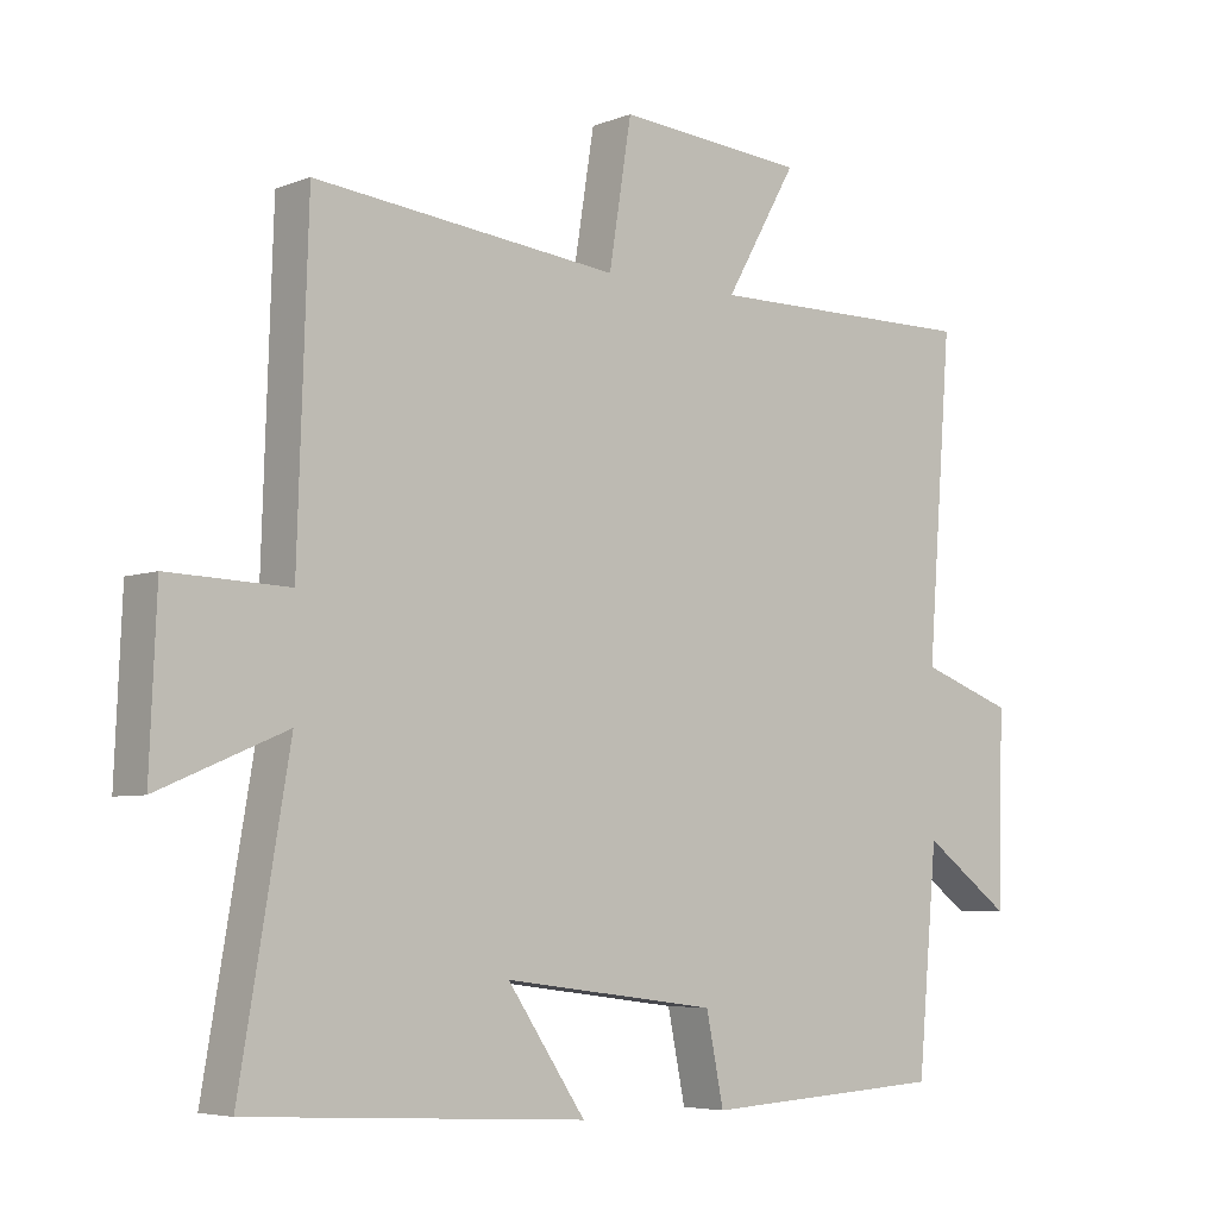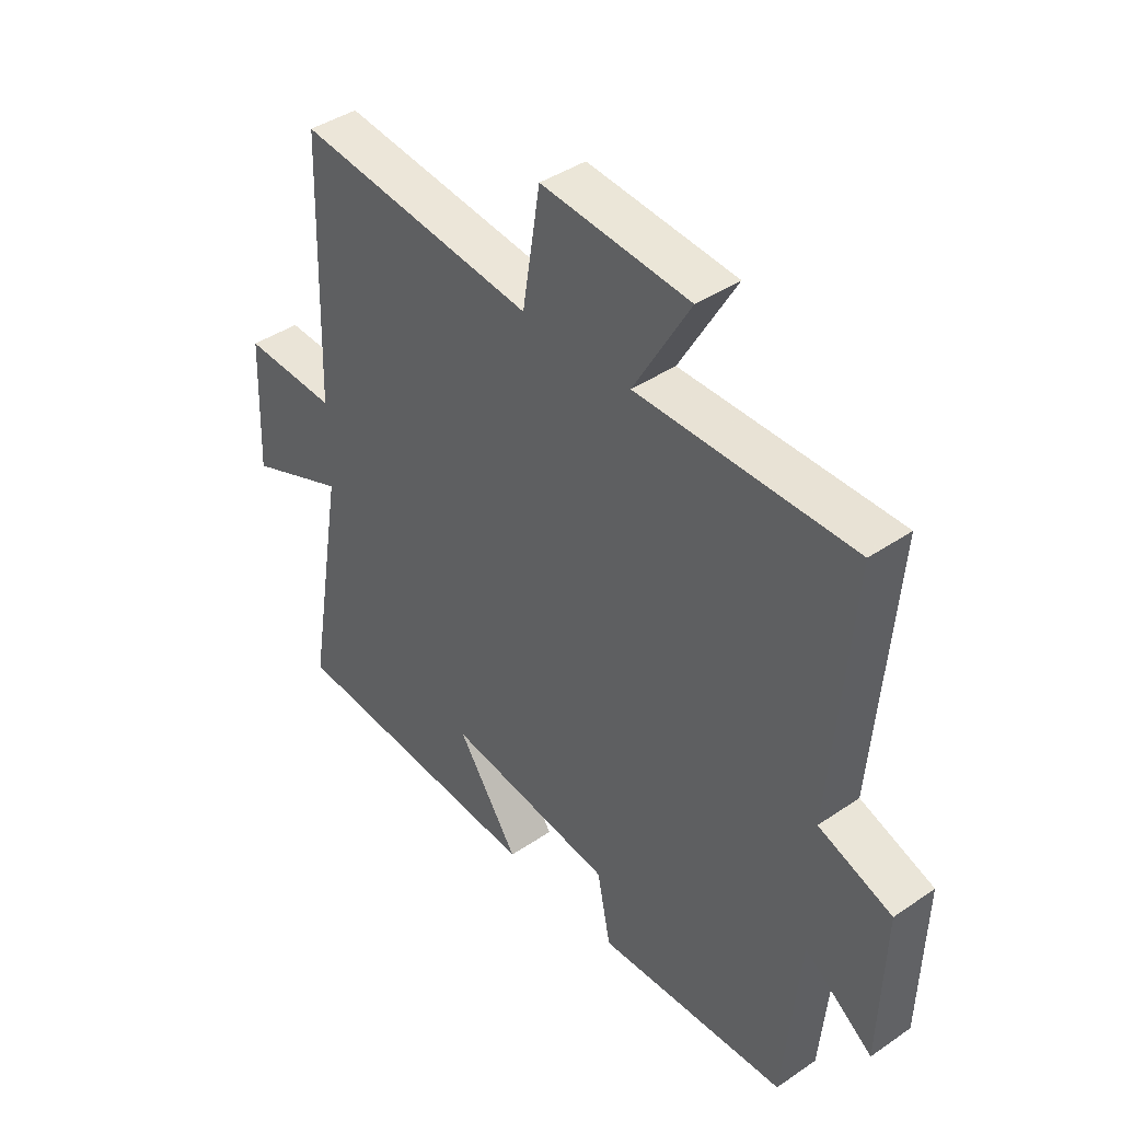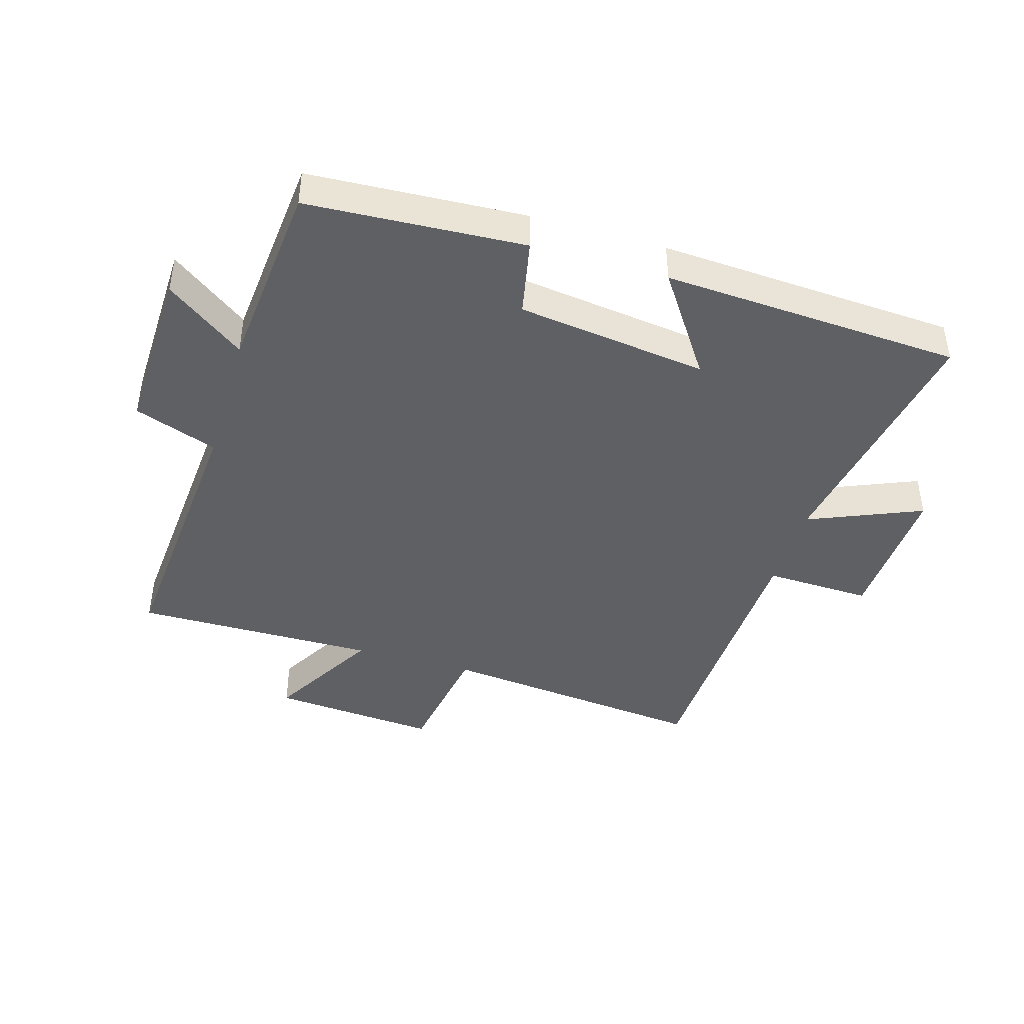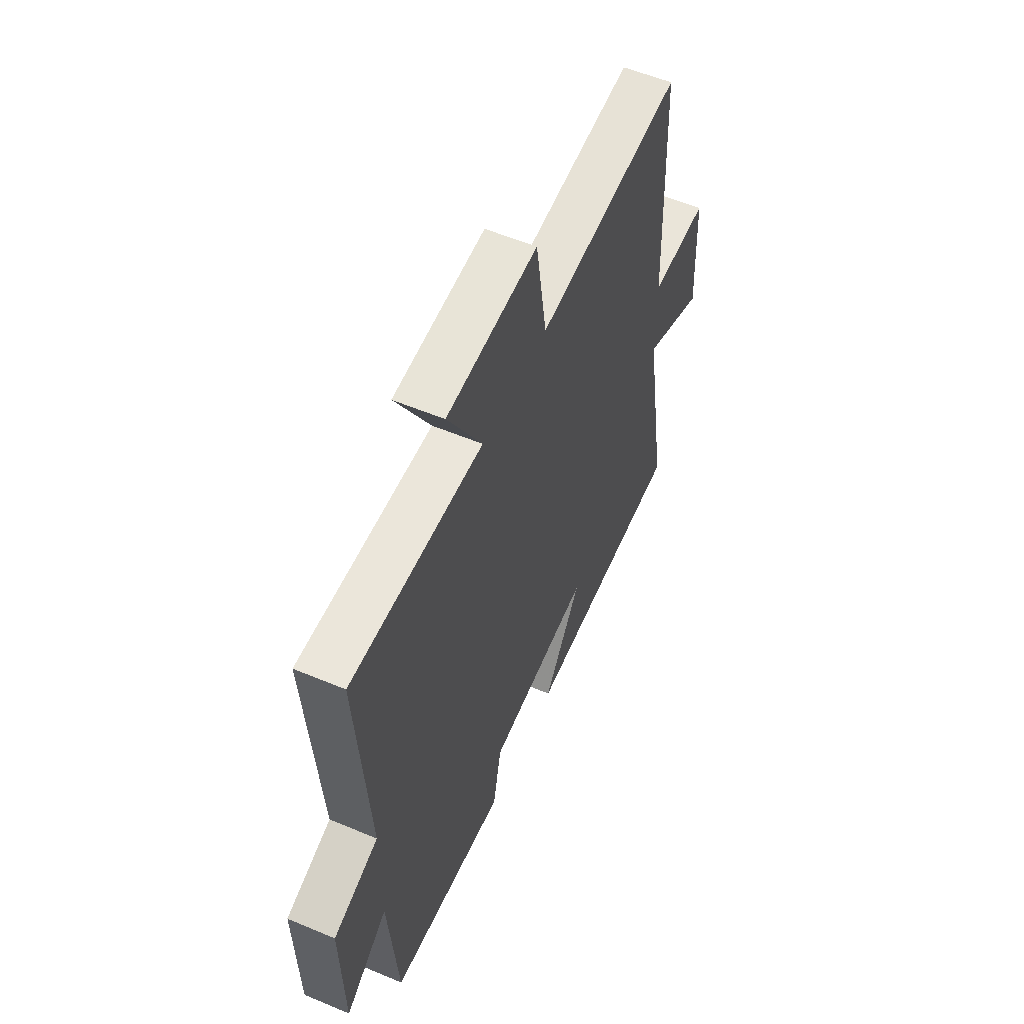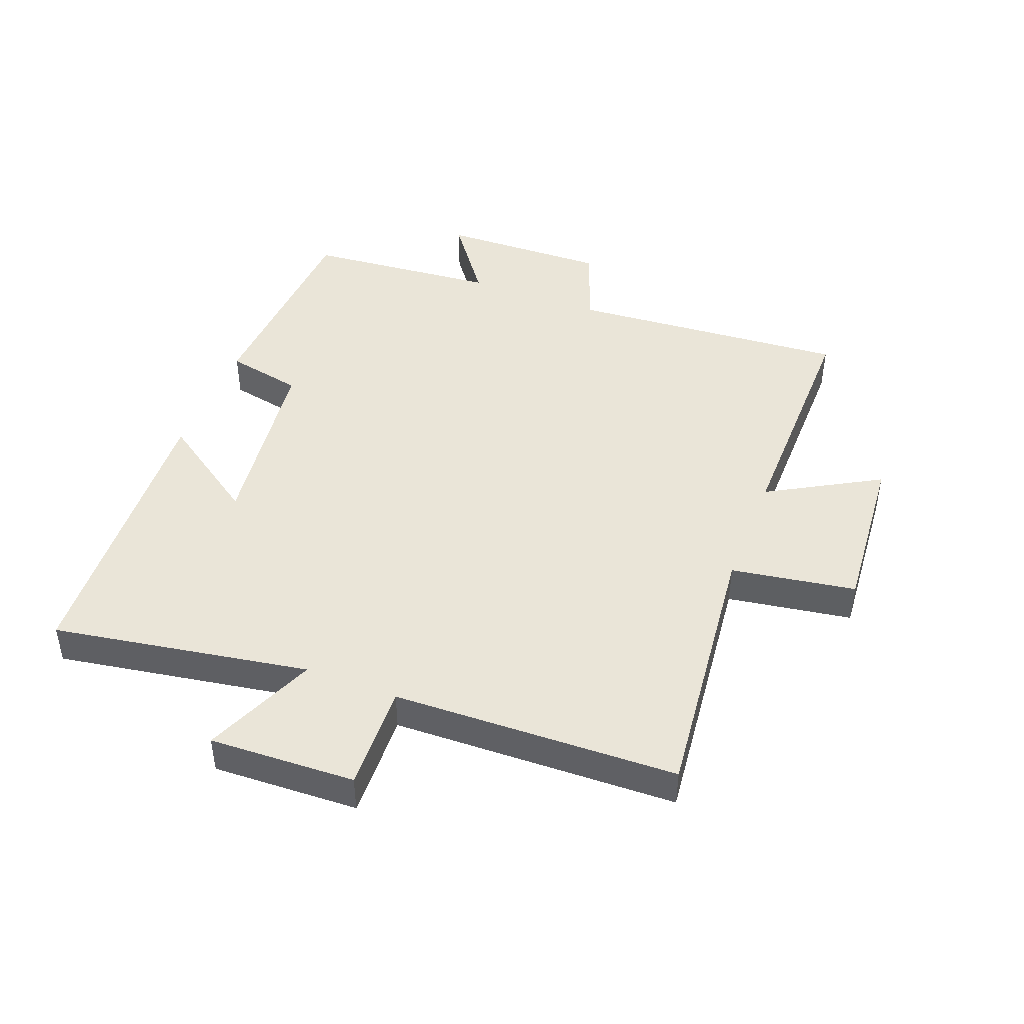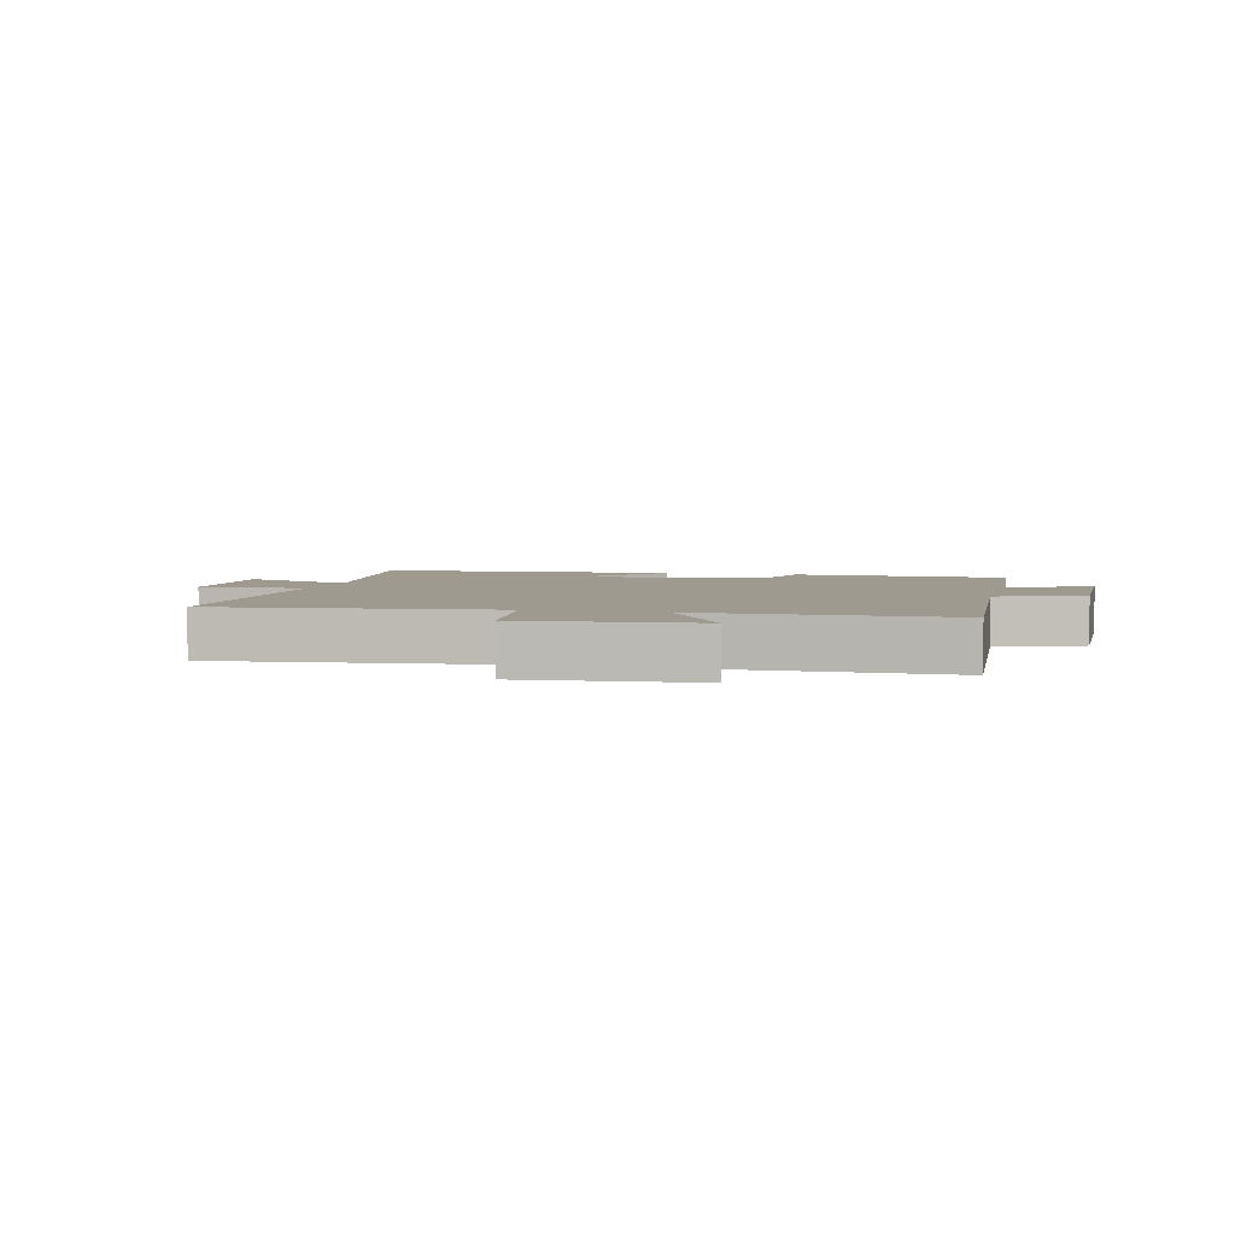
<metadata>
{"format":"obj","ext":"obj","renderer":"f3d","projection":"perspective","resolution":1024,"background":"white","views":[{"elev":-5.5,"azim":-40.3,"up":"+Z"},{"elev":41.4,"azim":50.4,"up":"+Z"},{"elev":-42.9,"azim":163.5,"up":"+Y"},{"elev":55.7,"azim":113.8,"up":"+Z"},{"elev":45.0,"azim":-68.8,"up":"+Y"},{"elev":3.8,"azim":14.3,"up":"+Y"}]}
</metadata>
<code>
v -0.57 0.07 -0.472
v -0.5 0.07 -0.061
v -0.681 0.07 -0.137
v -0.671 0.07 0.097
v -0.5 0.07 0.091
v -0.485 0.07 0.547
v -0.052 0.07 0.5
v -0.02 0.07 0.7
v 0.248 0.07 0.678
v 0.146 0.07 0.5
v 0.535 0.07 0.503
v 0.5 0.07 0.054
v 0.633 0.07 0.006
v 0.625 0.07 -0.264
v 0.5 0.07 -0.172
v 0.472 0.07 -0.481
v 0.126 0.07 -0.5
v 0.101 0.07 -0.377
v -0.203 0.07 -0.337
v -0.092 0.07 -0.5
v -0.57 0 -0.472
v -0.5 0 -0.061
v -0.681 0 -0.137
v -0.671 0 0.097
v -0.5 0 0.091
v -0.485 0 0.547
v -0.052 0 0.5
v -0.02 0 0.7
v 0.248 0 0.678
v 0.146 0 0.5
v 0.535 0 0.503
v 0.5 0 0.054
v 0.633 0 0.006
v 0.625 0 -0.264
v 0.5 0 -0.172
v 0.472 0 -0.481
v 0.126 0 -0.5
v 0.101 0 -0.377
v -0.203 0 -0.337
v -0.092 0 -0.5
f 19 20 1 2
f 18 19 2
f 15 16 17 18
f 15 18 2
f 12 13 14 15
f 12 15 2
f 10 11 12 2
f 7 8 9 10
f 7 10 2 3
f 5 6 7
f 5 7 3
f 3 4 5
f 22 21 40 39
f 22 39 38
f 38 37 36 35
f 22 38 35
f 35 34 33 32
f 22 35 32
f 22 32 31 30
f 30 29 28 27
f 23 22 30 27
f 27 26 25
f 23 27 25
f 25 24 23
f 1 21 22 2
f 2 22 23 3
f 3 23 24 4
f 4 24 25 5
f 5 25 26 6
f 6 26 27 7
f 7 27 28 8
f 8 28 29 9
f 9 29 30 10
f 10 30 31 11
f 11 31 32 12
f 12 32 33 13
f 13 33 34 14
f 14 34 35 15
f 15 35 36 16
f 16 36 37 17
f 17 37 38 18
f 18 38 39 19
f 19 39 40 20
f 20 40 21 1

</code>
